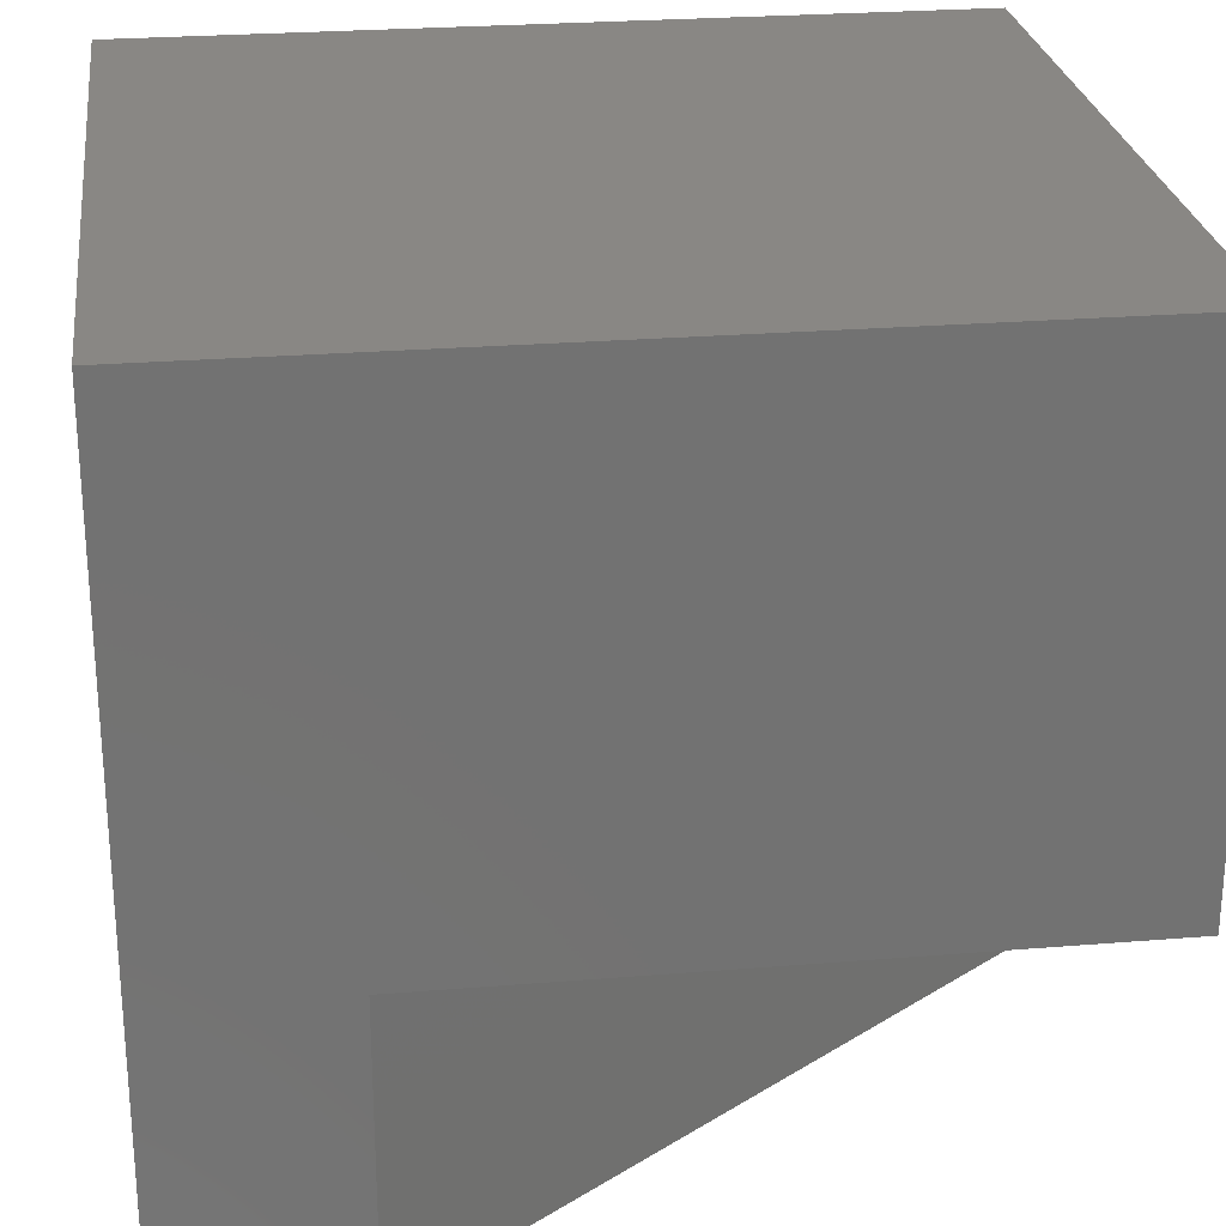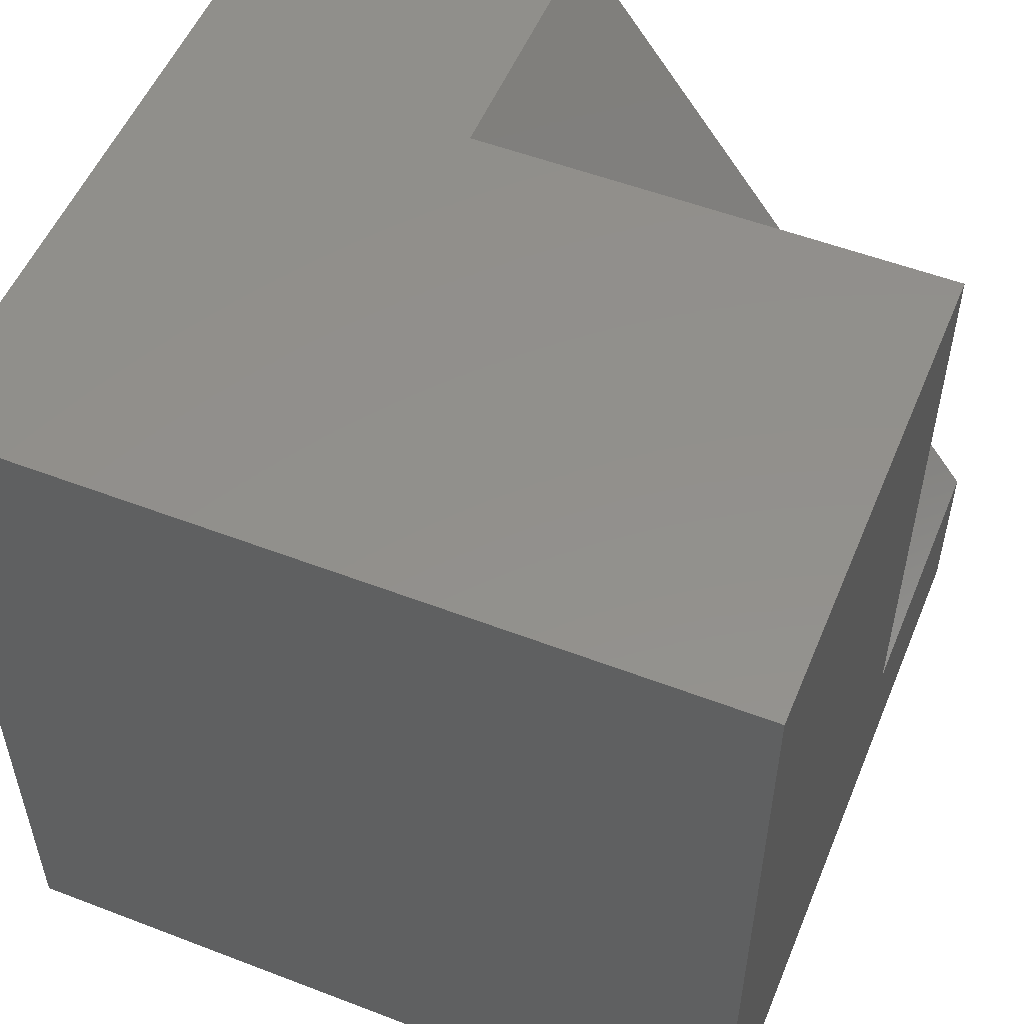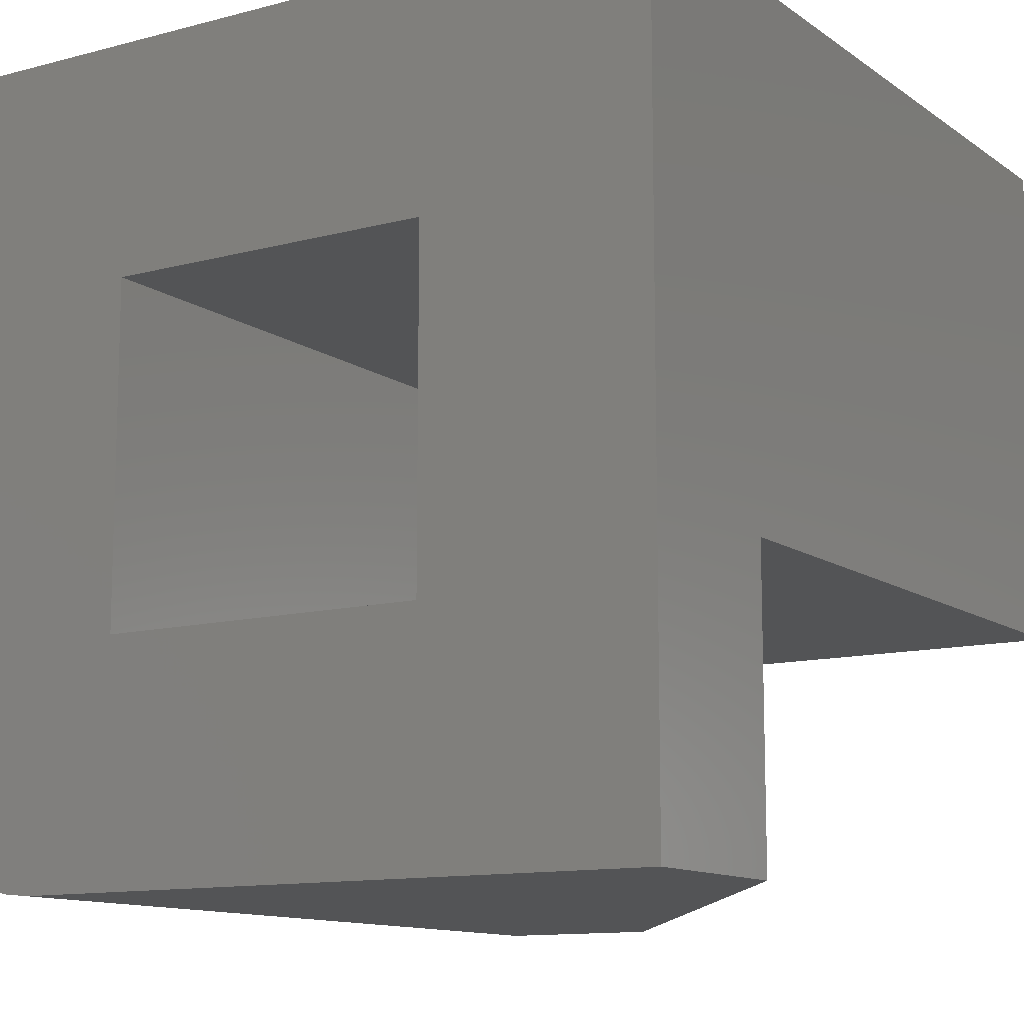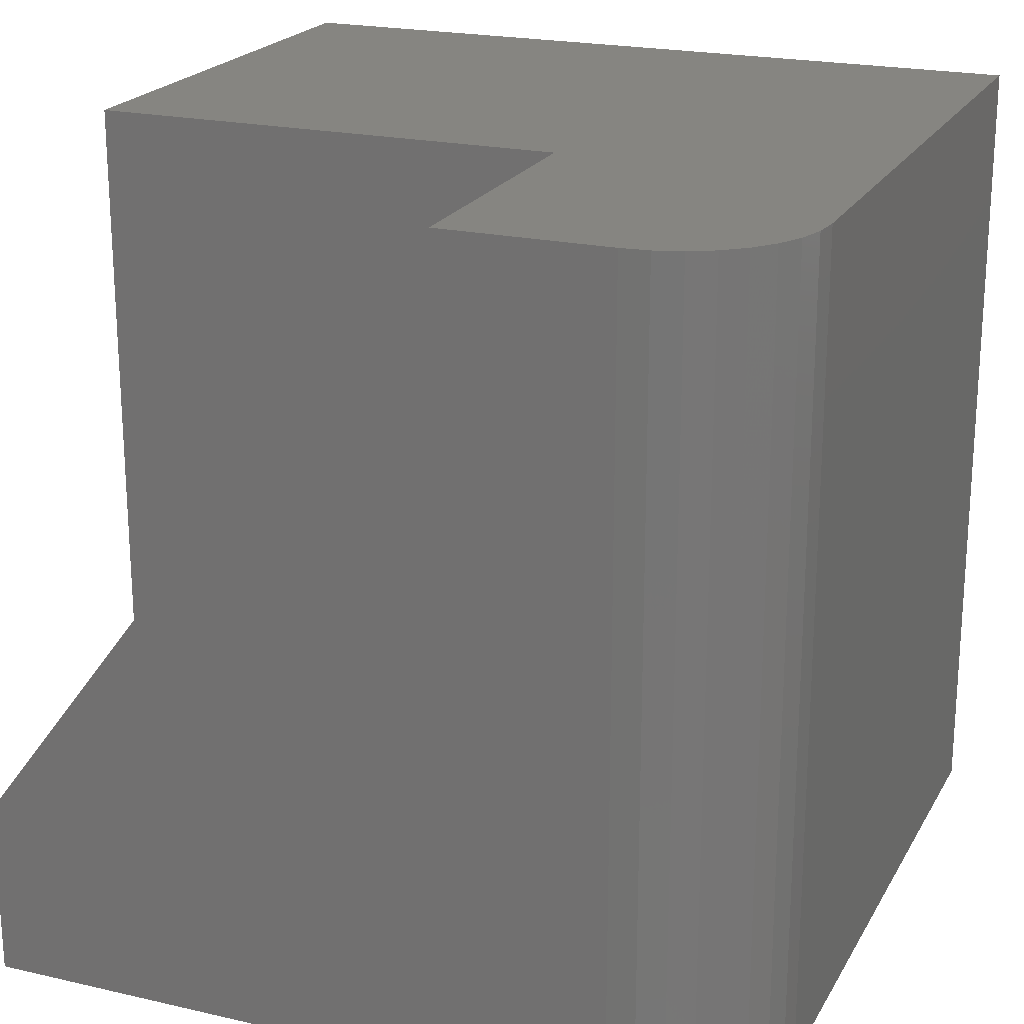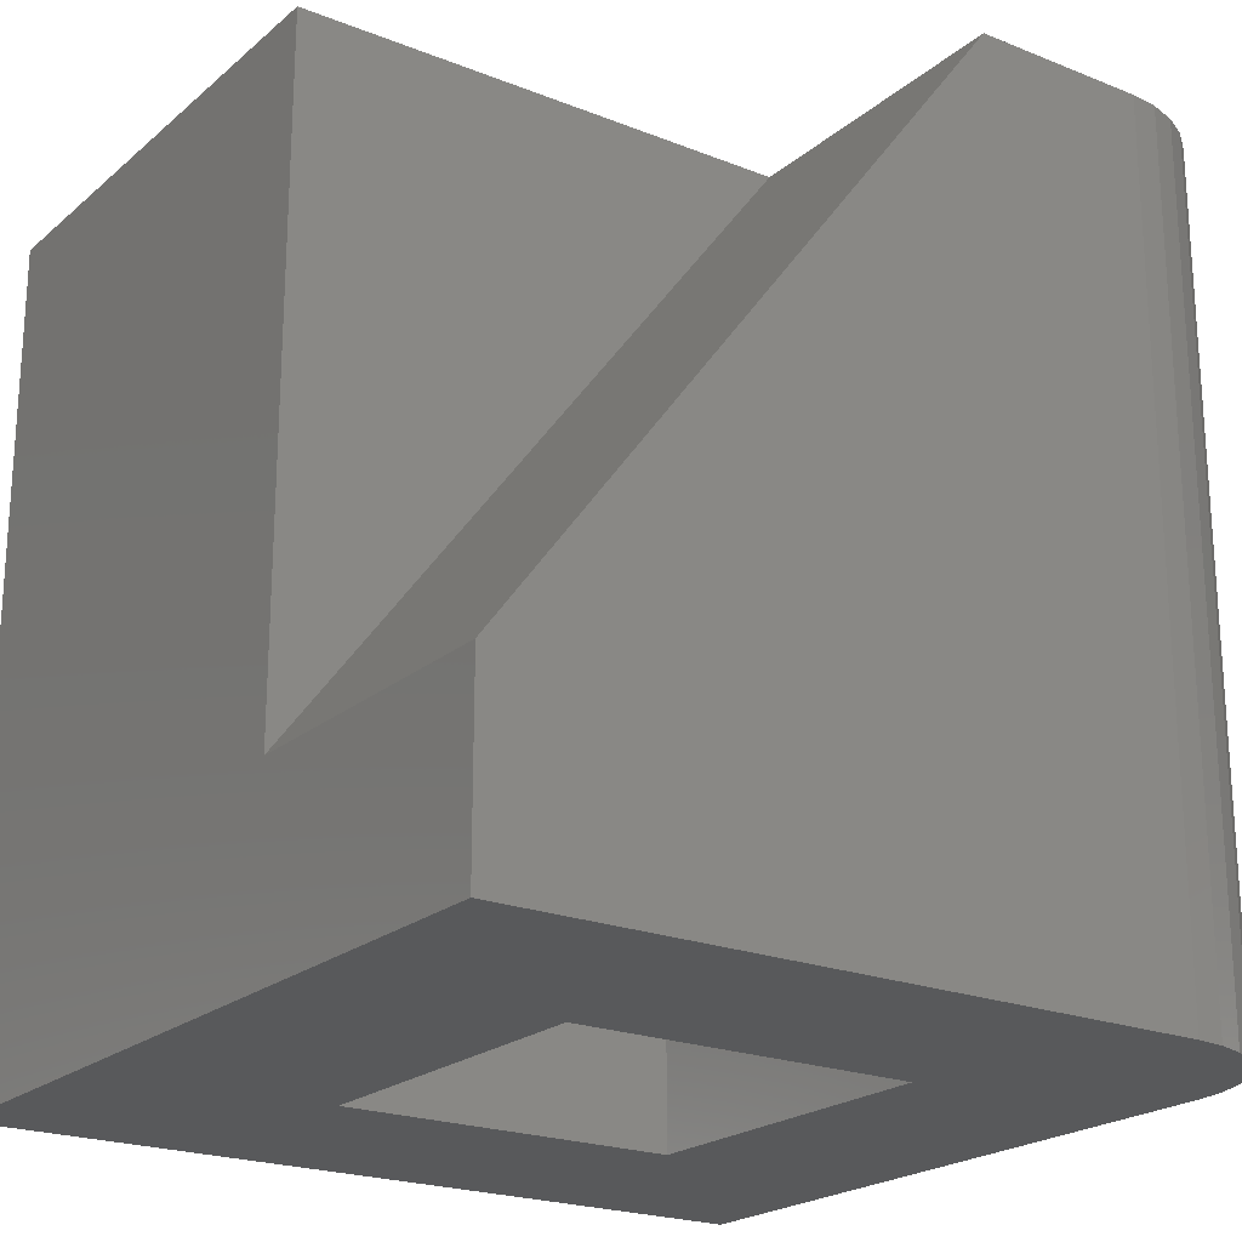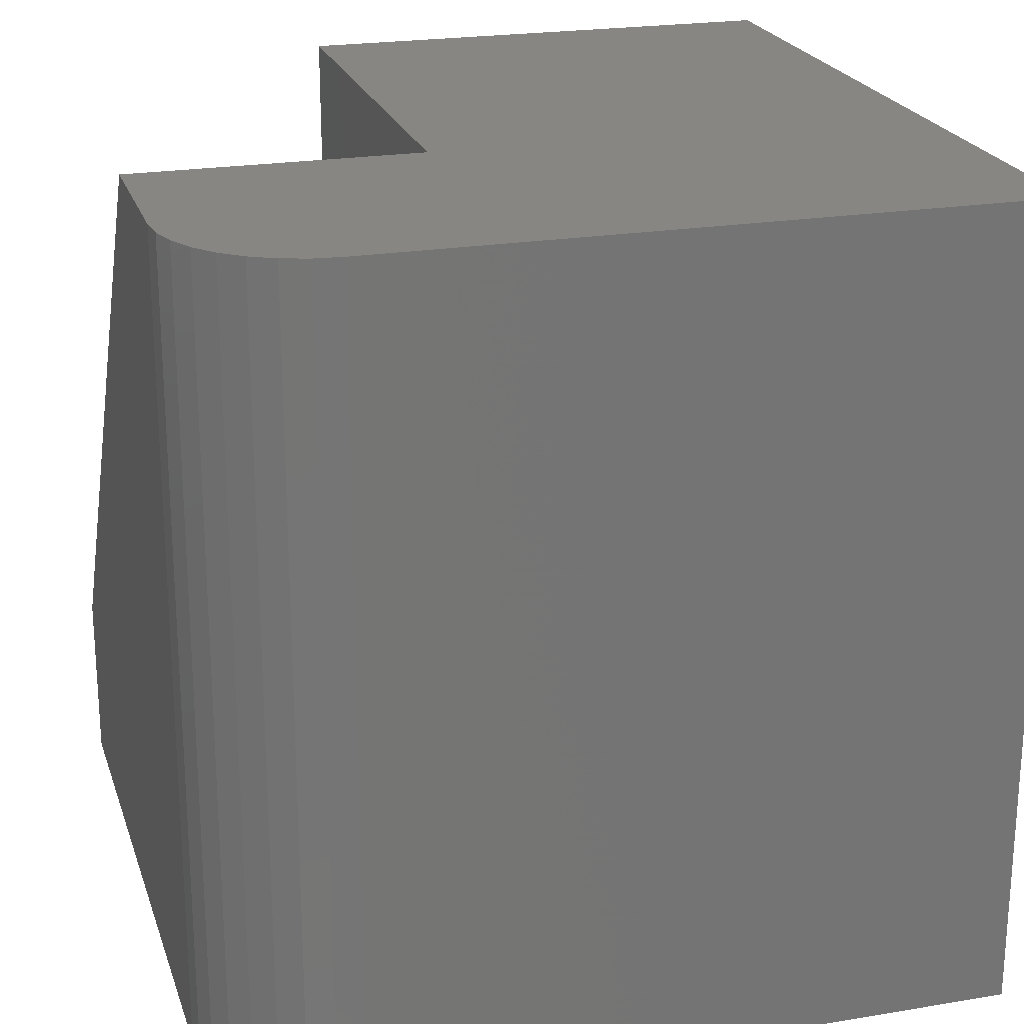
<metadata>
{"format":"stl","ext":"stl","renderer":"f3d","projection":"perspective","resolution":1024,"background":"white","views":[{"elev":25.8,"azim":-97.4,"up":"+Y"},{"elev":53.3,"azim":-157.7,"up":"+Z"},{"elev":-11.9,"azim":-147.7,"up":"+Y"},{"elev":21.3,"azim":22.2,"up":"+Z"},{"elev":-21.7,"azim":-35.0,"up":"+Z"},{"elev":22.4,"azim":73.9,"up":"+Z"}]}
</metadata>
<code>
# stl→obj: 40 verts, 76 faces
v 0.475 -0.4766 -2.909e-17
v 0.475 -0.125 -2.909e-17
v 0.7172 0.1172 -4.392e-17
v 0.7172 -0.5703 -4.392e-17
v 0.7143 -0.5993 -5.551e-17
v 0.7059 -0.6271 -5.551e-17
v 0.6922 -0.6528 -5.551e-17
v 0.6737 -0.6753 -5.551e-17
v 0.6512 -0.6937 -5.551e-17
v 0.6256 -0.7075 -5.551e-17
v 0.5977 -0.7159 -5.551e-17
v 0.5687 -0.7188 -5.551e-17
v -0.1172 -0.7188 7.176e-18
v 0.125 -0.4766 -7.654e-18
v -0.1172 0.1172 7.176e-18
v 0.125 -0.125 -7.654e-18
v 0.125 -0.125 0.625
v 0.475 -0.125 0.625
v 0.475 -0.1719 0.575
v 0.475 -0.1719 0.625
v 0.475 -0.4766 0.575
v 0.125 -0.4766 0.1083
v 0.125 -0.1719 0.1083
v 0.125 -0.1719 0.625
v 0.7172 -0.5703 0.8672
v 0.7172 0.1172 0.8672
v 0.3914 -0.4141 0.8672
v 0.3914 -0.7188 0.8672
v 0.5687 -0.7188 0.8672
v 0.5977 -0.7159 0.8672
v 0.6256 -0.7075 0.8672
v 0.6512 -0.6937 0.8672
v 0.6737 -0.6753 0.8672
v 0.6922 -0.6528 0.8672
v 0.7059 -0.6271 0.8672
v 0.7143 -0.5993 0.8672
v -0.1172 0.1172 0.8672
v -0.1172 -0.4141 0.8672
v -0.1172 -0.7188 0.1891
v -0.1172 -0.4141 0.1891
f 1 2 3
f 1 3 4
f 1 4 5
f 1 5 6
f 1 6 7
f 1 7 8
f 1 8 9
f 1 9 10
f 1 10 11
f 1 11 12
f 1 12 13
f 1 13 14
f 3 2 15
f 15 2 16
f 15 16 13
f 13 16 14
f 16 2 17
f 17 2 18
f 19 20 18
f 19 18 2
f 19 2 1
f 19 1 21
f 14 16 22
f 22 16 23
f 16 17 23
f 23 17 24
f 14 22 1
f 1 22 21
f 4 3 25
f 25 3 26
f 27 28 29
f 27 29 30
f 27 30 31
f 27 31 32
f 27 32 33
f 27 33 34
f 27 34 35
f 27 35 36
f 27 36 25
f 27 25 26
f 27 26 37
f 27 37 38
f 13 12 39
f 39 12 29
f 39 29 28
f 4 25 5
f 5 25 36
f 5 36 6
f 6 36 35
f 6 35 7
f 7 35 34
f 7 34 8
f 8 34 33
f 8 33 9
f 9 33 32
f 9 32 10
f 10 32 31
f 10 31 11
f 11 31 30
f 11 30 12
f 12 30 29
f 28 27 39
f 39 27 40
f 13 39 15
f 15 39 40
f 15 40 37
f 37 40 38
f 15 37 3
f 3 37 26
f 38 40 27
f 18 20 17
f 17 20 24
f 23 24 19
f 19 24 20
f 21 22 19
f 19 22 23

</code>
